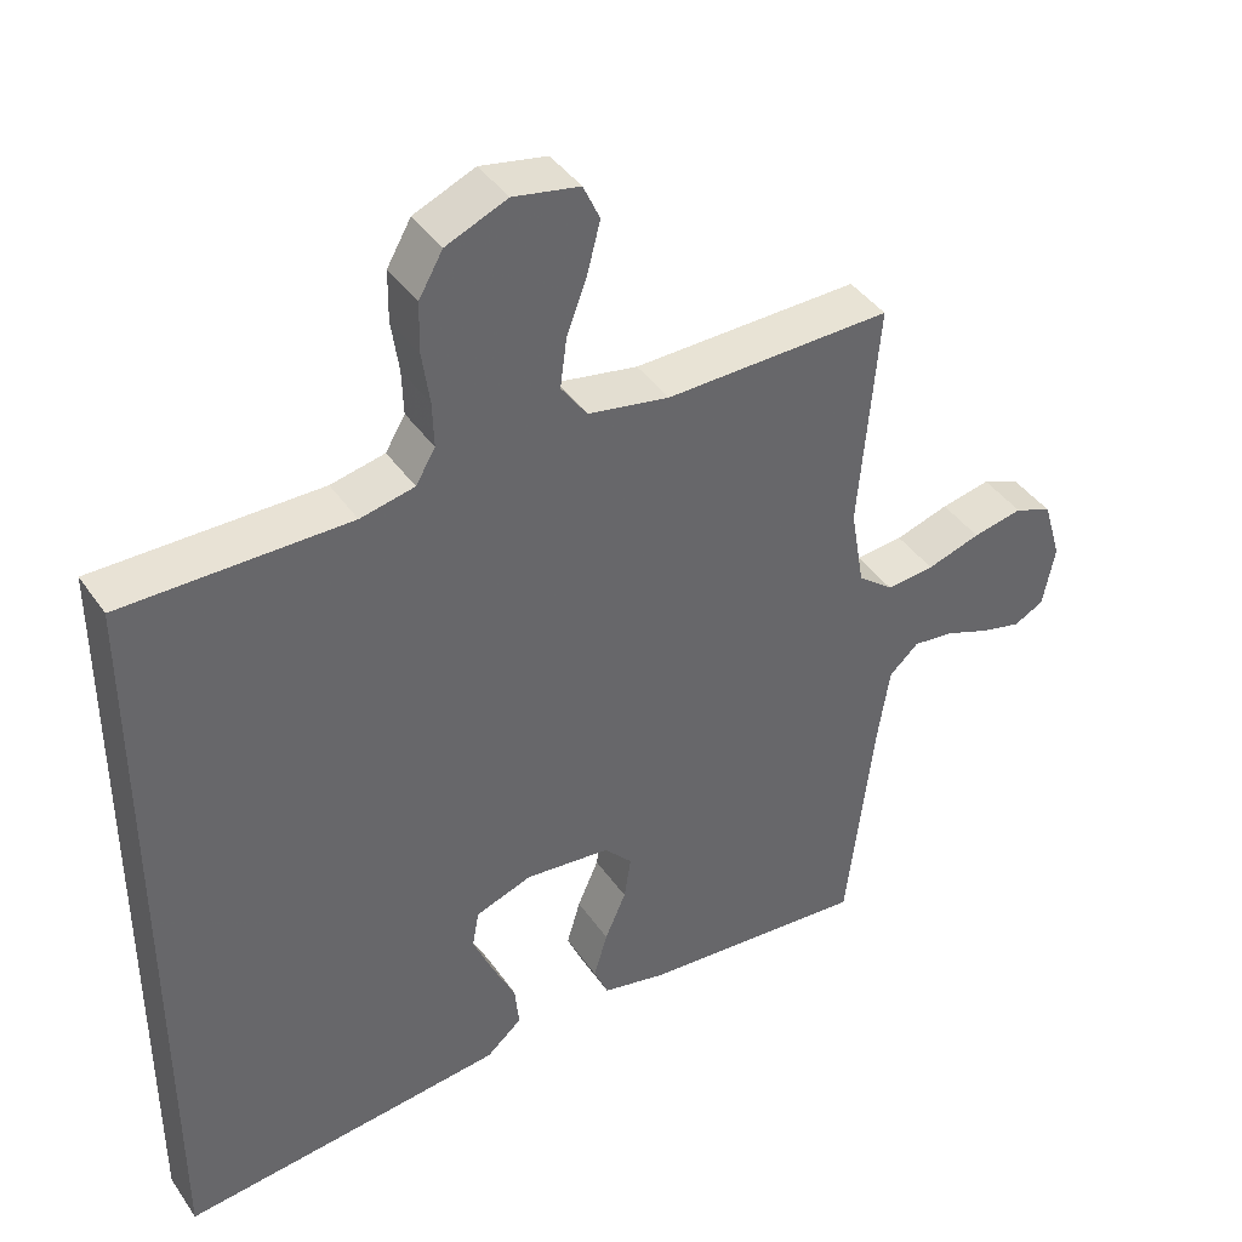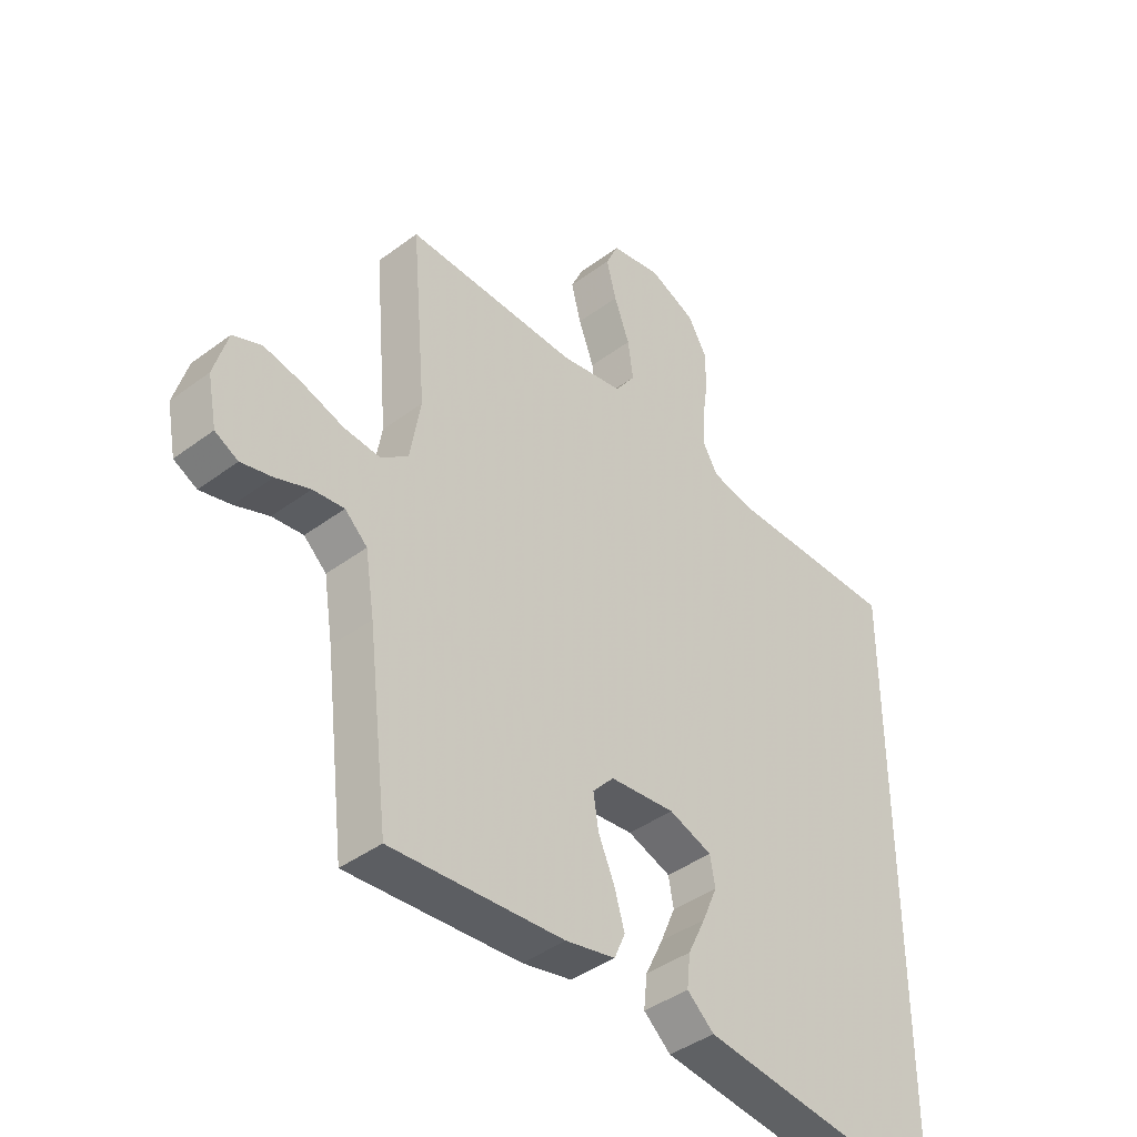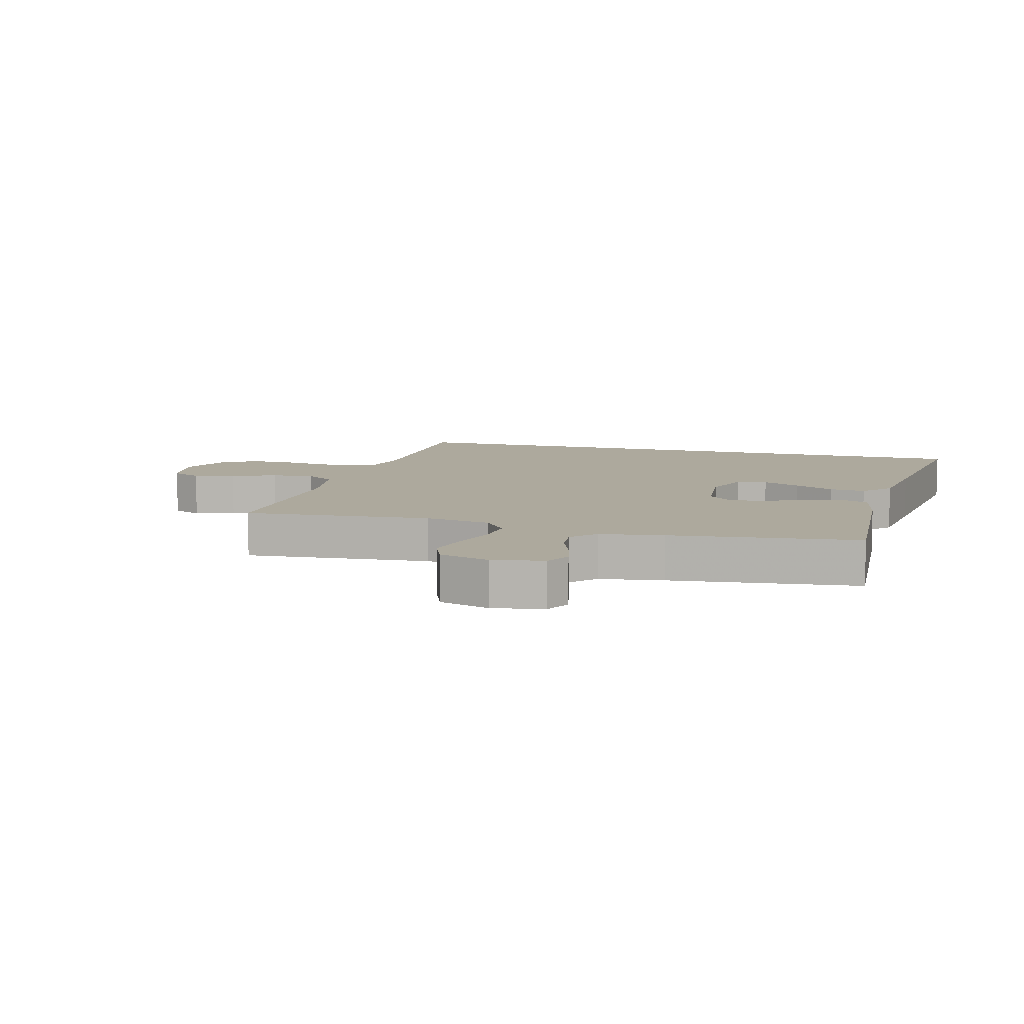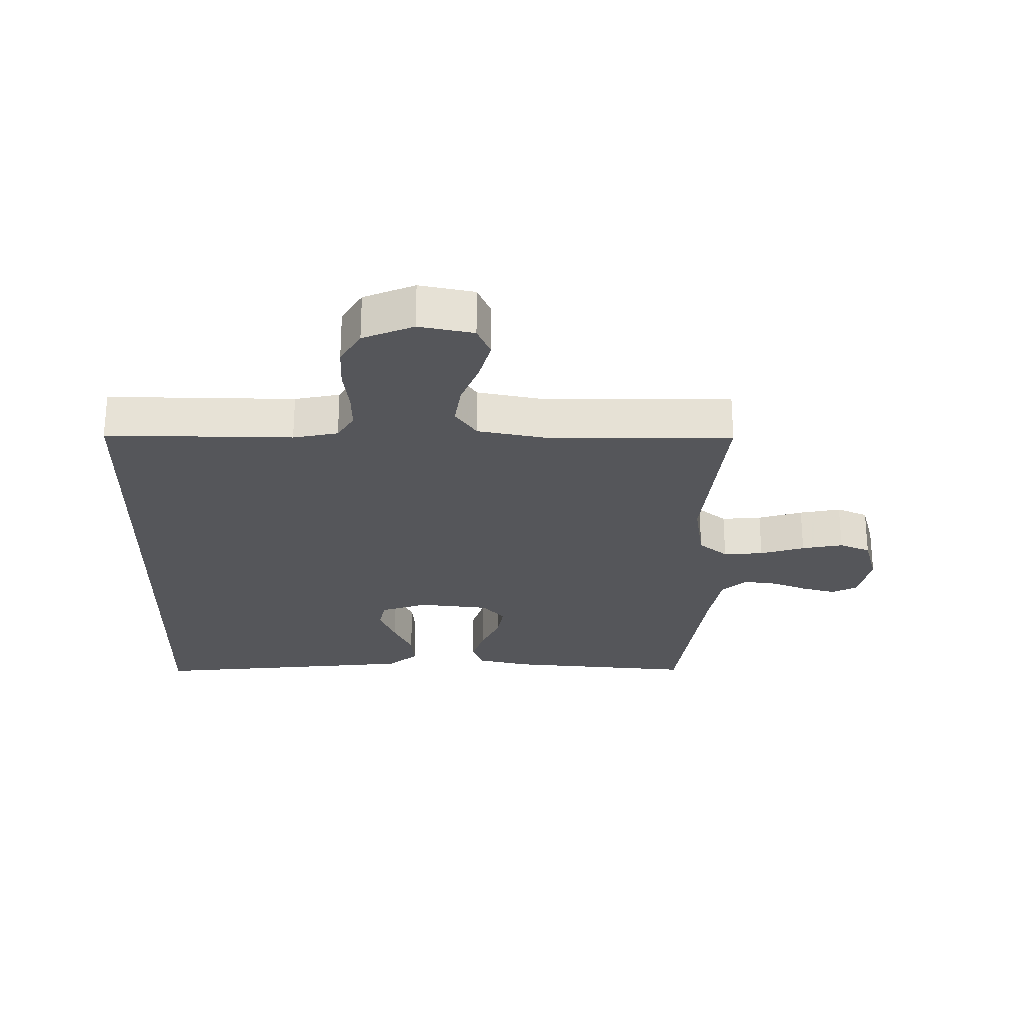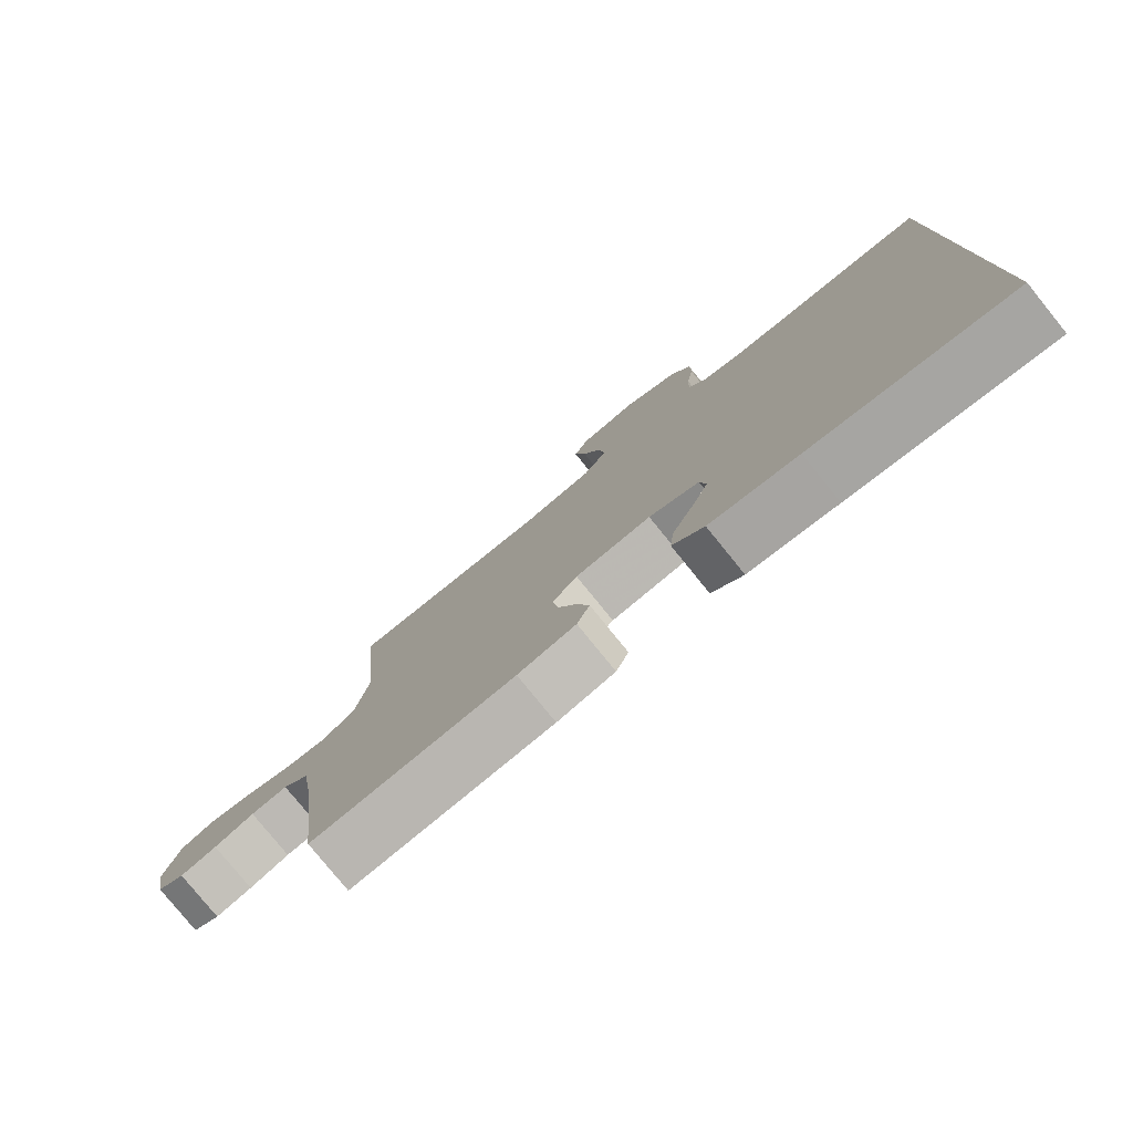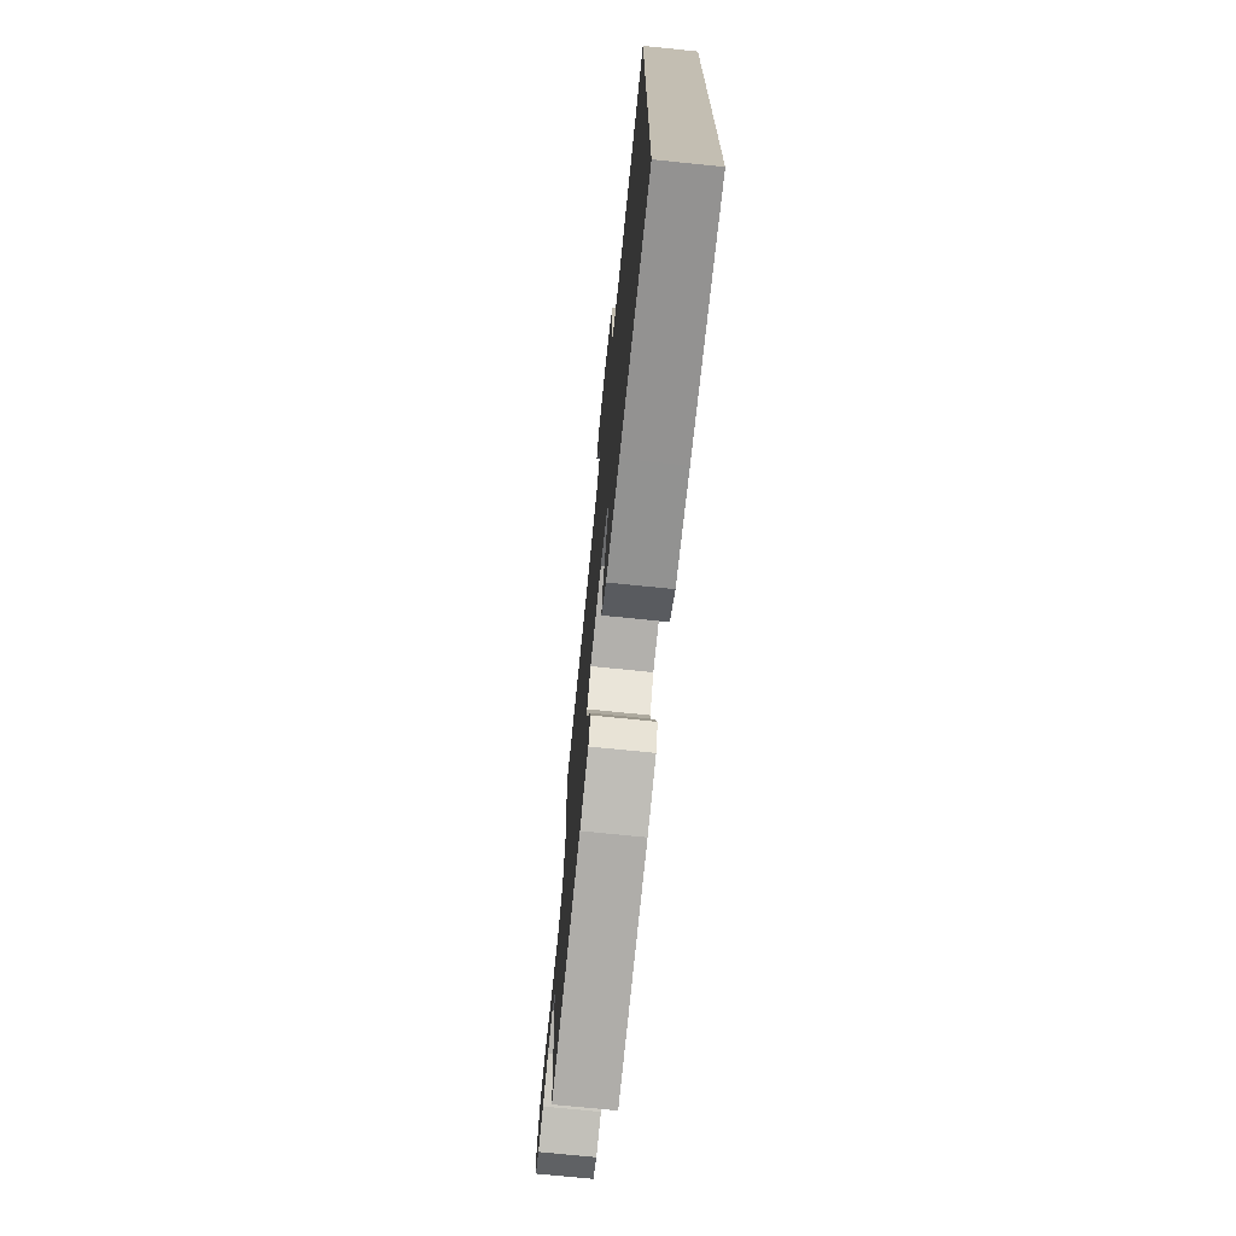
<metadata>
{"format":"obj","ext":"obj","renderer":"f3d","projection":"perspective","resolution":1024,"background":"white","views":[{"elev":40.9,"azim":-31.4,"up":"+Z"},{"elev":-41.4,"azim":132.1,"up":"+Z"},{"elev":8.8,"azim":105.5,"up":"+Y"},{"elev":-25.9,"azim":-1.5,"up":"+Y"},{"elev":-78.9,"azim":-141.0,"up":"+Z"},{"elev":-73.2,"azim":-95.8,"up":"+Z"}]}
</metadata>
<code>
v 0.5 0.07 0.5
v 0.474 0.07 0.2
v 0.492 0.07 0.095
v 0.539 0.07 0.058
v 0.603 0.07 0.064
v 0.674 0.07 0.087
v 0.74 0.07 0.101
v 0.79 0.07 0.081
v 0.814 0.07 0
v 0.798 0.07 -0.082
v 0.758 0.07 -0.103
v 0.704 0.07 -0.09
v 0.645 0.07 -0.068
v 0.591 0.07 -0.062
v 0.552 0.07 -0.098
v 0.536 0.07 -0.2
v 0.5 0.07 -0.5
v 0.2 0.07 -0.479
v 0.114 0.07 -0.461
v 0.095 0.07 -0.417
v 0.113 0.07 -0.356
v 0.141 0.07 -0.292
v 0.15 0.07 -0.234
v 0.113 0.07 -0.194
v 0 0.07 -0.183
v -0.075 0.07 -0.21
v -0.084 0.07 -0.259
v -0.058 0.07 -0.32
v -0.027 0.07 -0.384
v -0.021 0.07 -0.441
v -0.068 0.07 -0.482
v -0.2 0.07 -0.498
v -0.5 0.07 -0.533
v -0.5 0.07 0.481
v -0.2 0.07 0.482
v -0.128 0.07 0.498
v -0.102 0.07 0.542
v -0.104 0.07 0.602
v -0.114 0.07 0.671
v -0.113 0.07 0.738
v -0.081 0.07 0.794
v 0 0.07 0.829
v 0.088 0.07 0.813
v 0.11 0.07 0.765
v 0.093 0.07 0.699
v 0.066 0.07 0.627
v 0.057 0.07 0.56
v 0.092 0.07 0.511
v 0.2 0.07 0.492
v 0.5 0 0.5
v 0.474 0 0.2
v 0.492 0 0.095
v 0.539 0 0.058
v 0.603 0 0.064
v 0.674 0 0.087
v 0.74 0 0.101
v 0.79 0 0.081
v 0.814 0 0
v 0.798 0 -0.082
v 0.758 0 -0.103
v 0.704 0 -0.09
v 0.645 0 -0.068
v 0.591 0 -0.062
v 0.552 0 -0.098
v 0.536 0 -0.2
v 0.5 0 -0.5
v 0.2 0 -0.479
v 0.114 0 -0.461
v 0.095 0 -0.417
v 0.113 0 -0.356
v 0.141 0 -0.292
v 0.15 0 -0.234
v 0.113 0 -0.194
v 0 0 -0.183
v -0.075 0 -0.21
v -0.084 0 -0.259
v -0.058 0 -0.32
v -0.027 0 -0.384
v -0.021 0 -0.441
v -0.068 0 -0.482
v -0.2 0 -0.498
v -0.5 0 -0.533
v -0.5 0 0.481
v -0.2 0 0.482
v -0.128 0 0.498
v -0.102 0 0.542
v -0.104 0 0.602
v -0.114 0 0.671
v -0.113 0 0.738
v -0.081 0 0.794
v 0 0 0.829
v 0.088 0 0.813
v 0.11 0 0.765
v 0.093 0 0.699
v 0.066 0 0.627
v 0.057 0 0.56
v 0.092 0 0.511
v 0.2 0 0.492
f 43 44 45 46
f 43 46 47
f 42 43 47
f 41 42 47
f 38 39 40 41
f 37 38 41 47
f 36 37 47 48
f 32 33 34 35
f 28 29 30 31
f 27 28 31 32
f 26 27 32 35
f 19 20 21 22
f 17 18 19 22
f 16 17 22 23
f 15 16 23 24
f 10 11 12 13
f 10 13 14
f 9 10 14
f 8 9 14
f 5 6 7 8
f 4 5 8 14
f 3 4 14 15
f 49 1 2
f 49 2 3
f 25 26 35 36
f 25 36 48 49
f 24 25 49
f 3 15 24 49
f 95 94 93 92
f 96 95 92
f 96 92 91
f 96 91 90
f 90 89 88 87
f 96 90 87 86
f 97 96 86 85
f 84 83 82 81
f 80 79 78 77
f 81 80 77 76
f 84 81 76 75
f 71 70 69 68
f 71 68 67 66
f 72 71 66 65
f 73 72 65 64
f 62 61 60 59
f 63 62 59
f 63 59 58
f 63 58 57
f 57 56 55 54
f 63 57 54 53
f 64 63 53 52
f 51 50 98
f 52 51 98
f 85 84 75 74
f 98 97 85 74
f 98 74 73
f 98 73 64 52
f 1 50 51 2
f 2 51 52 3
f 3 52 53 4
f 4 53 54 5
f 5 54 55 6
f 6 55 56 7
f 7 56 57 8
f 8 57 58 9
f 9 58 59 10
f 10 59 60 11
f 11 60 61 12
f 12 61 62 13
f 13 62 63 14
f 14 63 64 15
f 15 64 65 16
f 16 65 66 17
f 17 66 67 18
f 18 67 68 19
f 19 68 69 20
f 20 69 70 21
f 21 70 71 22
f 22 71 72 23
f 23 72 73 24
f 24 73 74 25
f 25 74 75 26
f 26 75 76 27
f 27 76 77 28
f 28 77 78 29
f 29 78 79 30
f 30 79 80 31
f 31 80 81 32
f 32 81 82 33
f 33 82 83 34
f 34 83 84 35
f 35 84 85 36
f 36 85 86 37
f 37 86 87 38
f 38 87 88 39
f 39 88 89 40
f 40 89 90 41
f 41 90 91 42
f 42 91 92 43
f 43 92 93 44
f 44 93 94 45
f 45 94 95 46
f 46 95 96 47
f 47 96 97 48
f 48 97 98 49
f 49 98 50 1

</code>
